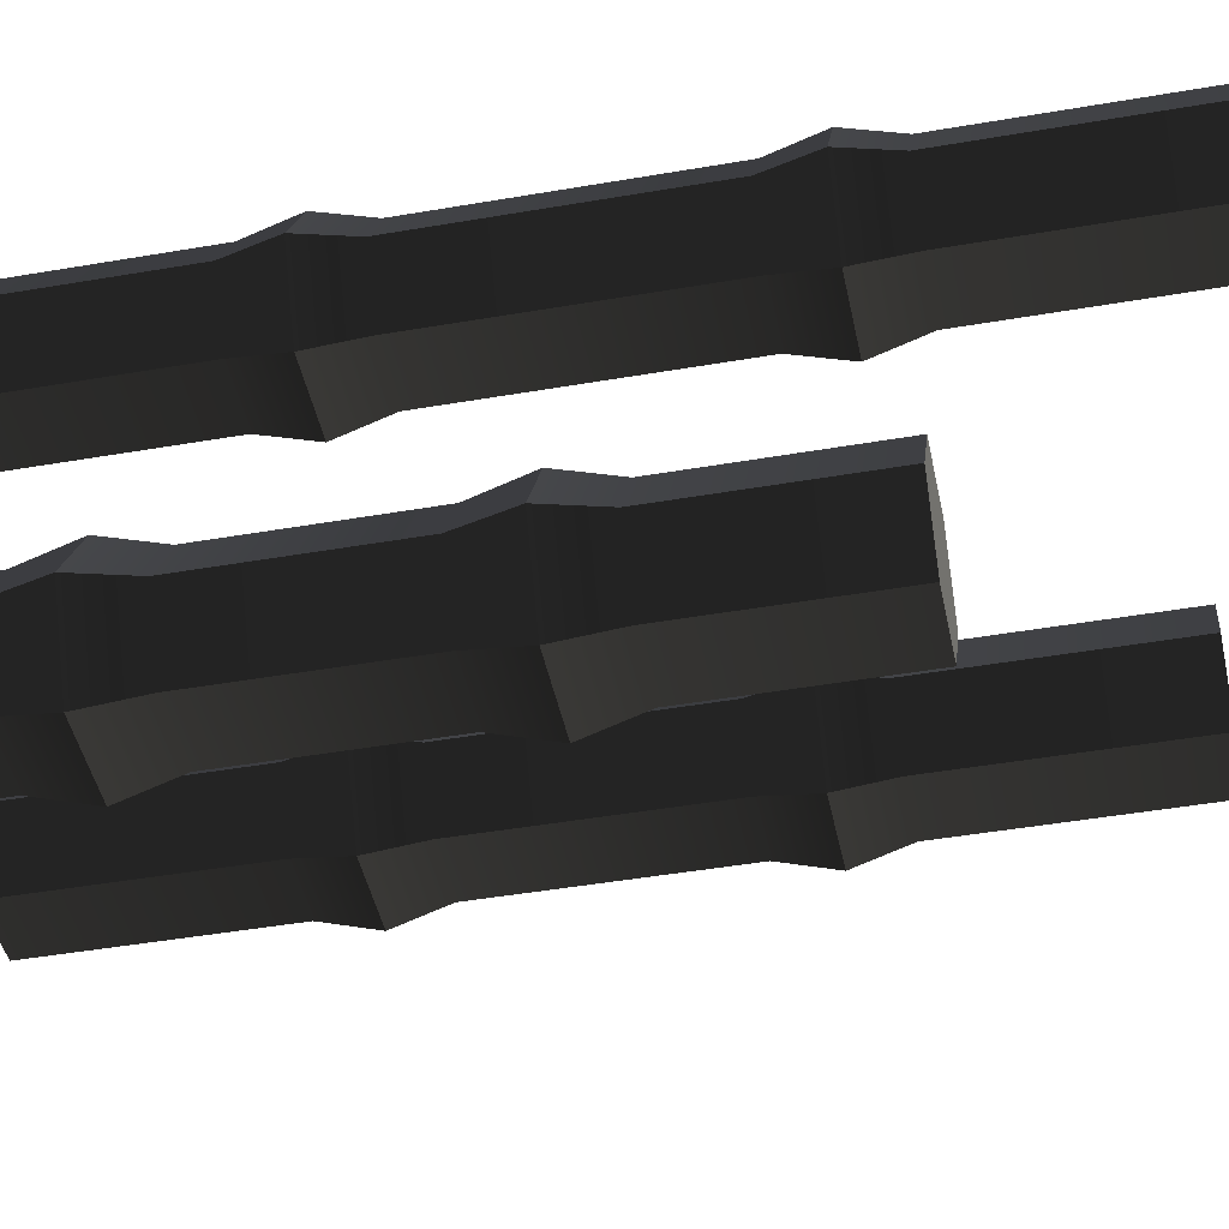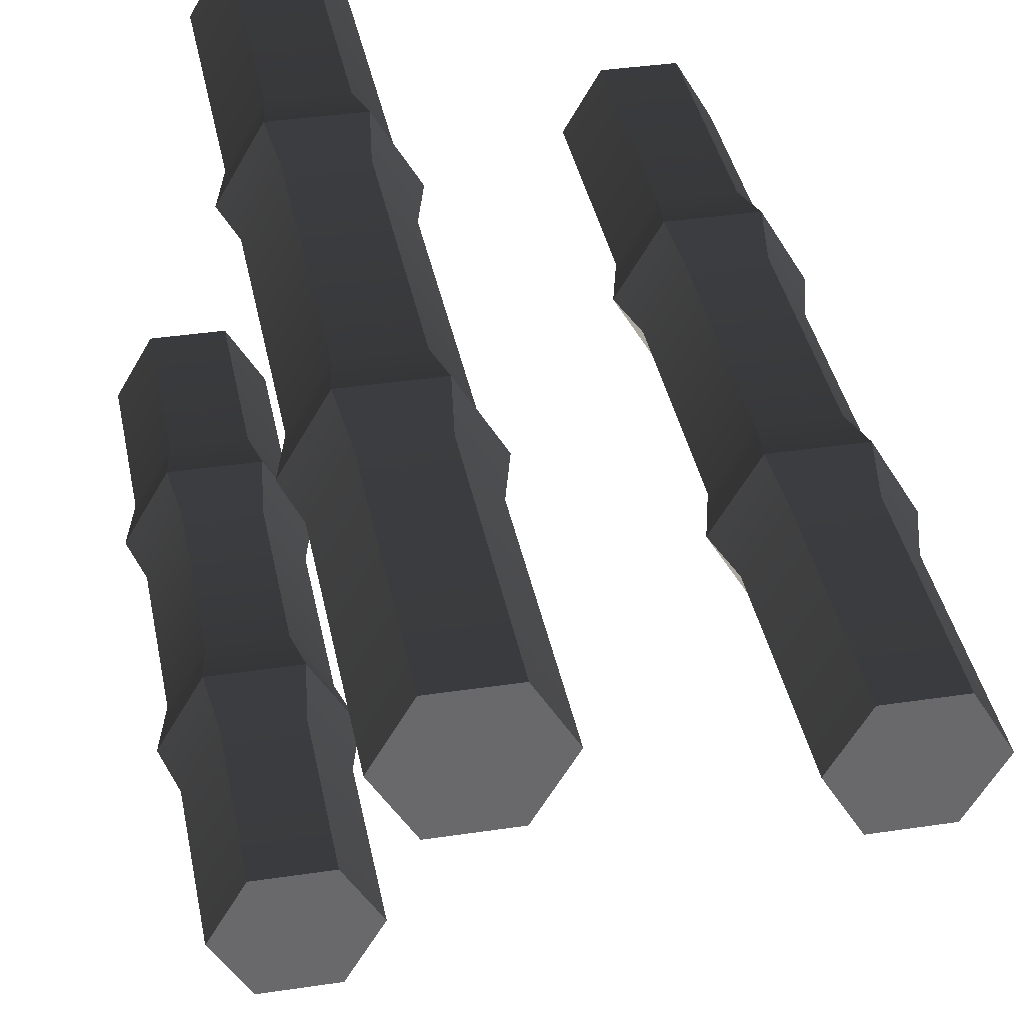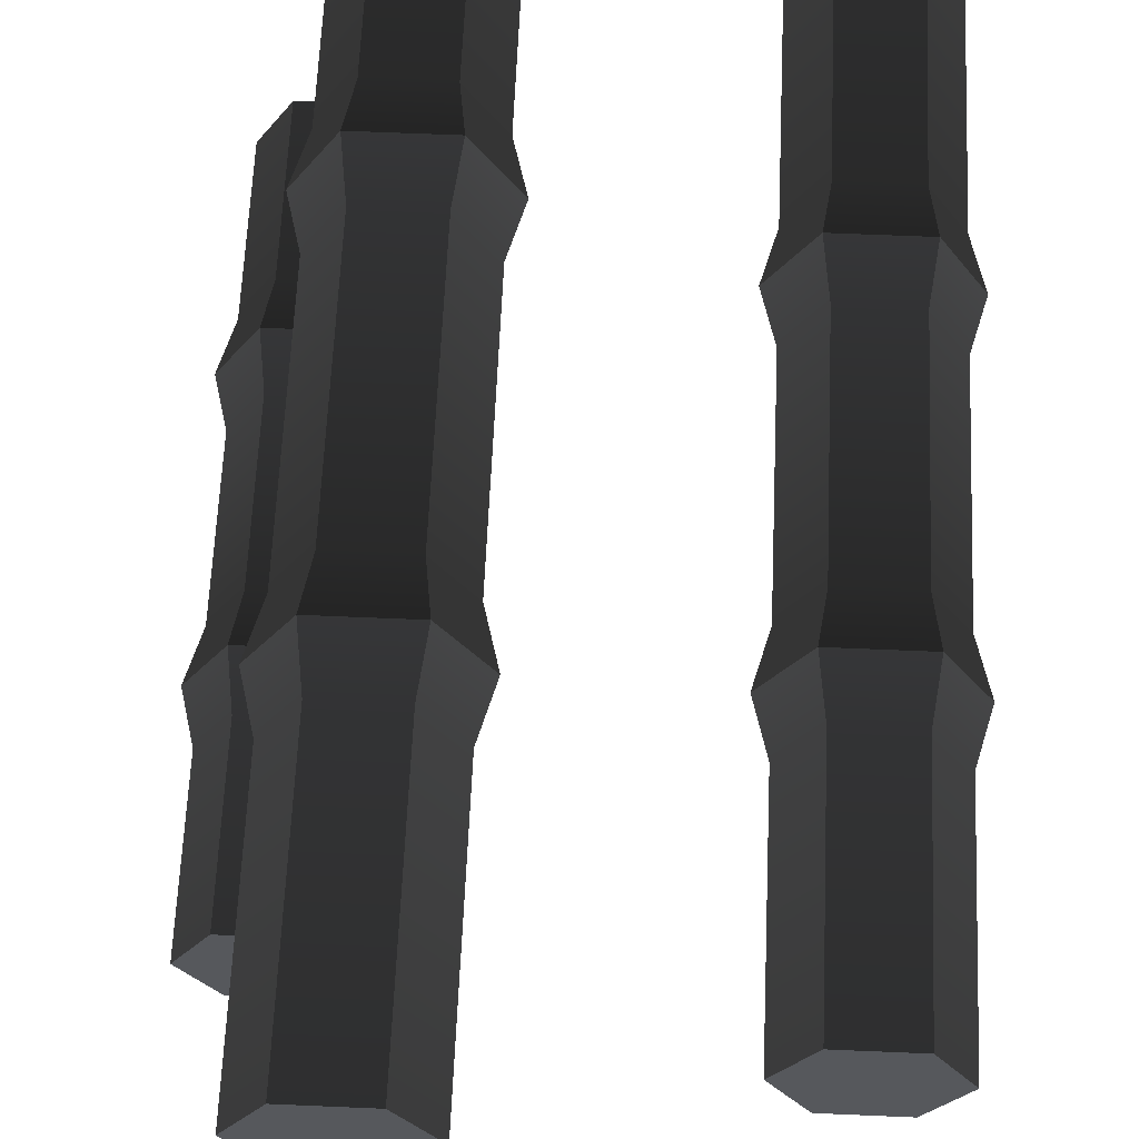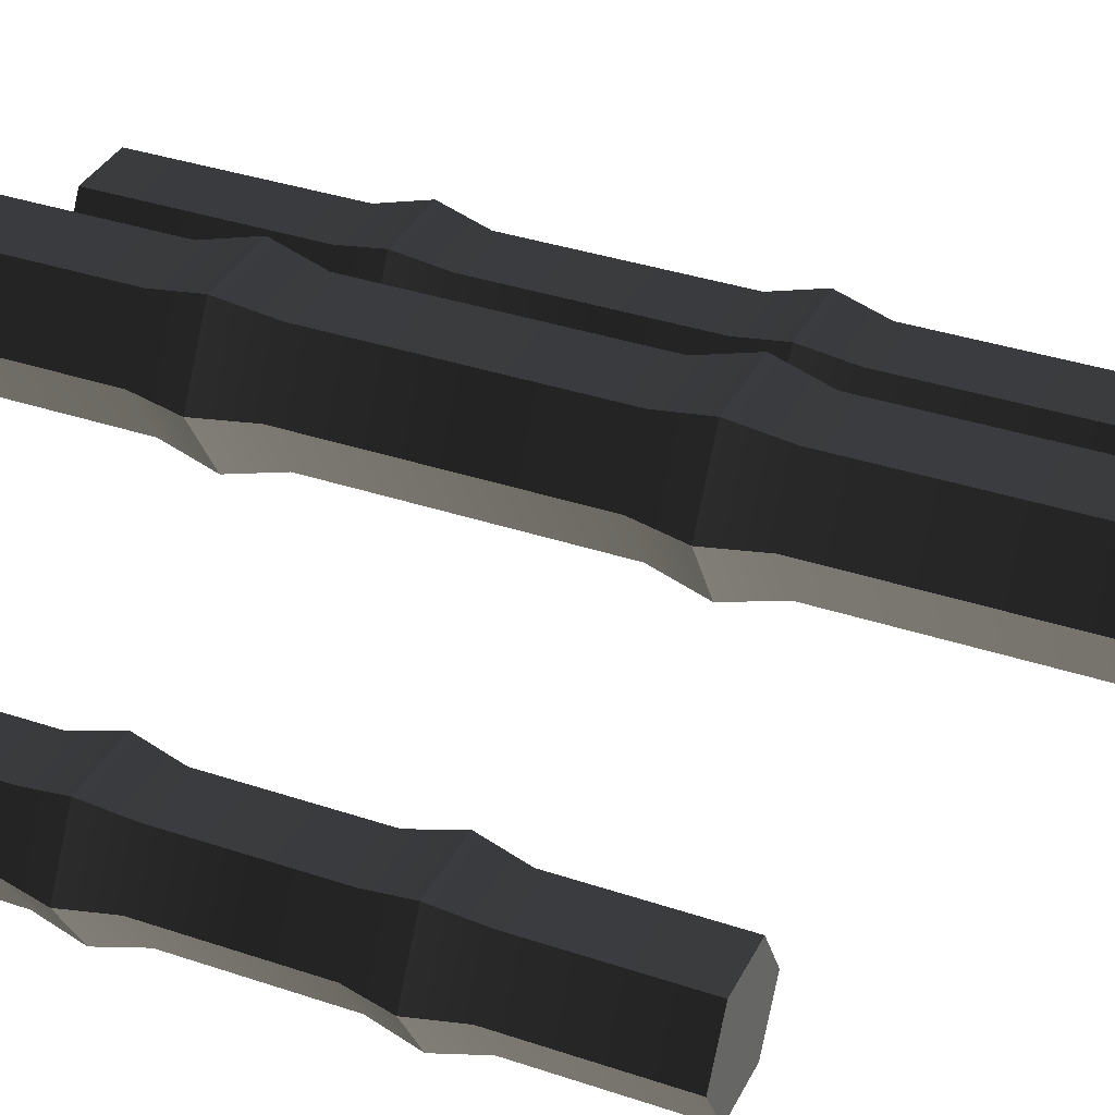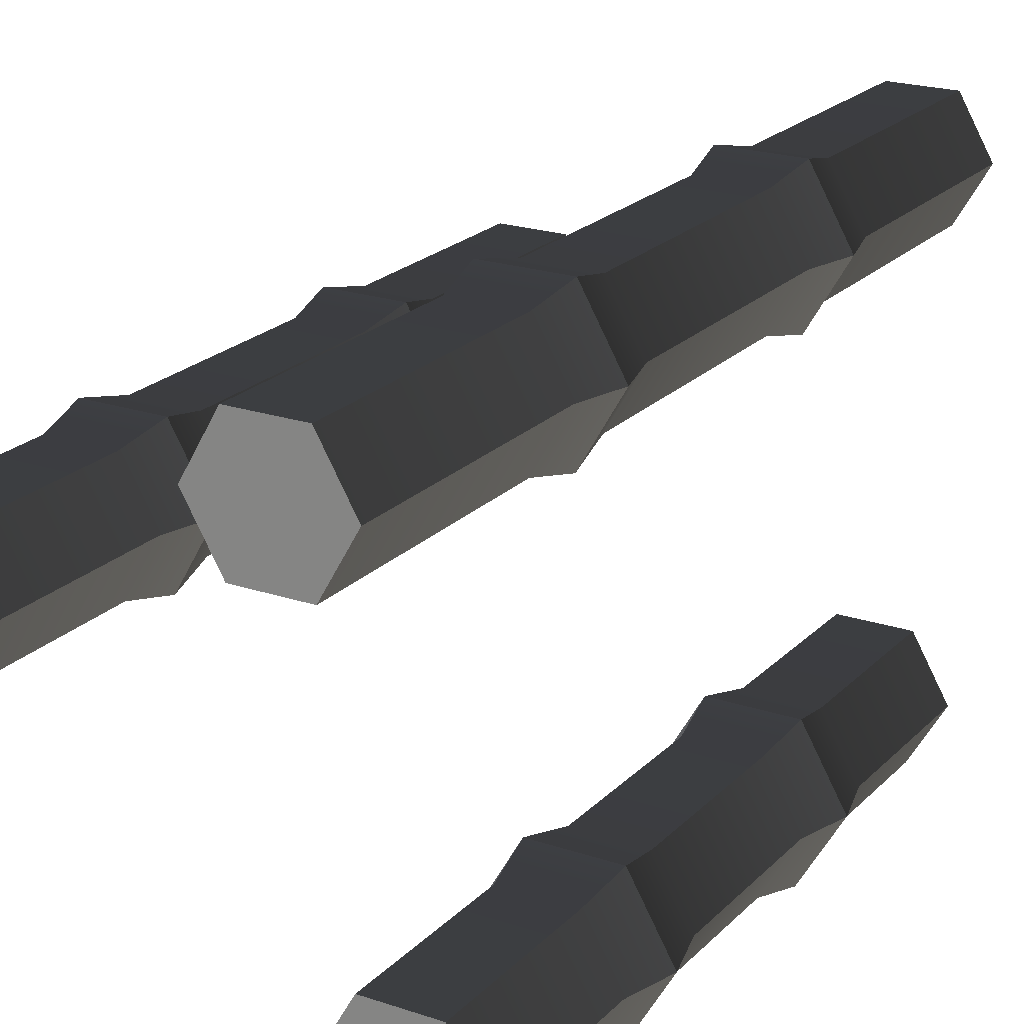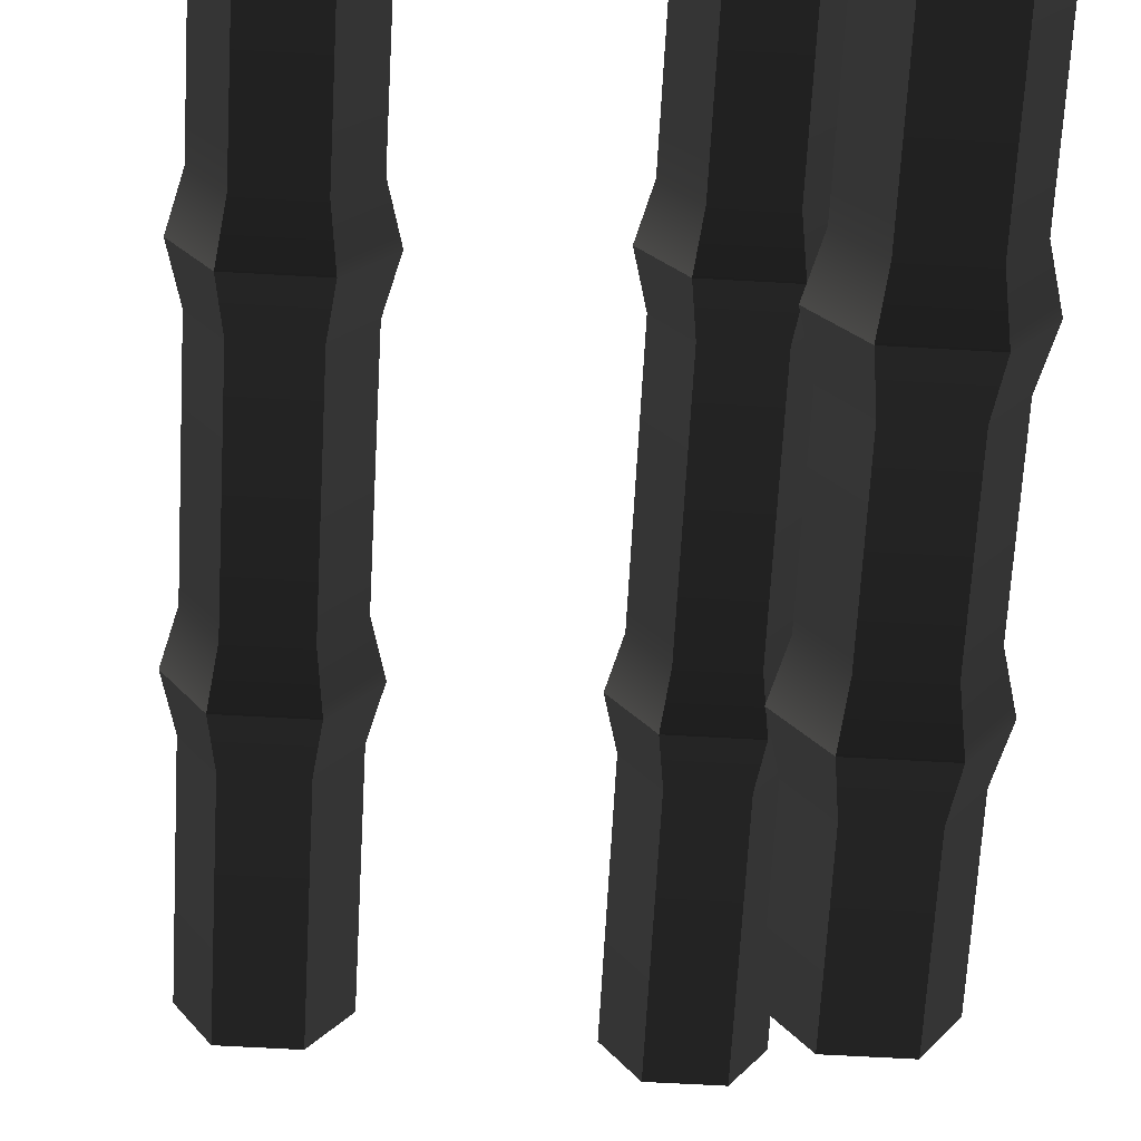
<metadata>
{"format":"obj","ext":"obj","renderer":"f3d","projection":"perspective","resolution":1024,"background":"white","views":[{"elev":-44.2,"azim":101.5,"up":"+Z"},{"elev":37.6,"azim":169.1,"up":"+Z"},{"elev":61.8,"azim":-177.5,"up":"+Z"},{"elev":35.7,"azim":113.9,"up":"+Z"},{"elev":21.4,"azim":30.9,"up":"+Z"},{"elev":-67.5,"azim":-3.2,"up":"+Z"}]}
</metadata>
<code>
g bamboo
v 0.9277 3.9 1.54
v 0.4477 3.9 1.54
v 0.8877 4.2 1.471
v 0.4877 4.2 1.471
v 0.2877 4.2 1.124
v 0.2077 3.9 1.124
v 0.4877 4.2 0.7779
v 0.4477 3.9 0.7087
v 0.9277 3.9 0.7087
v 0.8877 4.2 0.7779
v 1.168 3.9 1.124
v 0.8877 3.6 1.471
v 1.088 3.6 1.124
v 0.4877 1.5 0.7779
v 0.8877 1.5 0.7779
v 0.4477 1.8 0.7087
v 0.9277 1.8 0.7087
v 1.088 4.2 1.124
v 1.088 1.5 1.124
v 1.168 1.8 1.124
v 0.2077 1.8 1.124
v 0.2877 1.5 1.124
v 0.9277 1.8 1.54
v 0.4477 1.8 1.54
v 0.8877 2.1 1.471
v 0.4877 2.1 1.471
v 0.2877 0 1.124
v 0.4877 0 1.471
v 0.4877 0 0.7779
v 0.8877 0 0.7779
v 0.8877 0 1.471
v 1.088 0 1.124
v 0.4877 2.1 0.7779
v 0.8877 2.1 0.7779
v 0.2877 2.1 1.124
v 0.4877 3.6 1.471
v 0.2877 3.6 1.124
v 0.4877 1.5 1.471
v 0.8877 1.5 1.471
v 0.4877 3.6 0.7779
v 0.8877 3.6 0.7779
v 1.088 2.1 1.124
v 0.4877 5.7 0.7779
v 0.8877 5.7 0.7779
v 0.2877 5.7 1.124
v 0.4877 5.7 1.471
v 0.8877 5.7 1.471
v 1.088 5.7 1.124
v -1.02 3.2 0.5938
v -1.42 3.2 0.5938
v -0.9805 3.5 0.6631
v -1.46 3.5 0.6631
v -1.42 3.2 -0.09898
v -1.02 3.2 -0.09898
v -1.46 3.5 -0.1683
v -0.9805 3.5 -0.1683
v -1.02 3.8 0.5938
v -1.42 3.8 0.5938
v -1.62 3.8 0.2474
v -1.7 3.5 0.2474
v -1.42 3.8 -0.09898
v -1.02 3.8 -0.09898
v -0.8205 3.2 0.2474
v -0.7405 3.5 0.2474
v -1.62 3.2 0.2474
v -1.62 0 0.2474
v -1.42 0 0.5938
v -1.42 0 -0.09898
v -1.02 0 -0.09898
v -1.02 0 0.5938
v -0.8205 0 0.2474
v -1.7 1.6 0.2474
v -1.62 1.3 0.2474
v -1.46 1.6 -0.1683
v -1.42 1.3 -0.09898
v -0.9805 1.6 -0.1683
v -1.42 1.9 -0.09898
v -1.02 1.9 -0.09898
v -1.02 1.3 0.5938
v -1.42 1.3 0.5938
v -1.02 1.3 -0.09898
v -1.62 1.9 0.2474
v -0.8205 3.8 0.2474
v -0.8205 1.9 0.2474
v -1.42 1.9 0.5938
v -0.8205 1.3 0.2474
v -1.46 1.6 0.6631
v -0.9805 1.6 0.6631
v -0.7405 1.6 0.2474
v -1.02 1.9 0.5938
v -1.62 5.1 0.2474
v -1.42 5.1 -0.09898
v -1.02 5.1 -0.09898
v -1.02 5.1 0.5938
v -0.8205 5.1 0.2474
v -1.42 5.1 0.5938
v 0.8205 0 -1.124
v 1.02 0 -0.7779
v 1.02 0 -1.471
v 1.42 0 -1.471
v 1.42 0 -0.7779
v 1.62 0 -1.124
v 1.42 2.6 -0.7779
v 1.02 2.6 -0.7779
v 1.46 2.9 -0.7087
v 0.9805 2.9 -0.7087
v 1.02 2.6 -1.471
v 1.42 2.6 -1.471
v 0.9805 2.9 -1.54
v 1.46 2.9 -1.54
v 1.42 3.2 -0.7779
v 1.02 3.2 -0.7779
v 1.62 2.6 -1.124
v 1.7 2.9 -1.124
v 0.8205 3.2 -1.124
v 0.7405 2.9 -1.124
v 1.02 3.2 -1.471
v 1.42 3.2 -1.471
v 0.8205 2.6 -1.124
v 0.9805 1.3 -0.7087
v 1.02 1 -0.7779
v 0.7405 1.3 -1.124
v 0.8205 1 -1.124
v 1.62 3.2 -1.124
v 1.02 1 -1.471
v 1.42 1 -1.471
v 0.9805 1.3 -1.54
v 1.46 1.3 -1.54
v 1.42 1 -0.7779
v 1.46 1.3 -0.7087
v 1.02 1.6 -0.7779
v 0.8205 1.6 -1.124
v 1.62 1 -1.124
v 1.7 1.3 -1.124
v 1.42 1.6 -0.7779
v 1.02 1.6 -1.471
v 1.42 1.6 -1.471
v 1.62 1.6 -1.124
v 1.02 4.2 -1.471
v 1.42 4.2 -1.471
v 1.42 4.2 -0.7779
v 1.62 4.2 -1.124
v 0.8205 4.2 -1.124
v 1.02 4.2 -0.7779
f 2 1 3
f 3 4 2
f 6 5 7
f 7 8 6
f 9 8 7
f 7 10 9
f 11 1 12
f 12 13 11
f 15 14 16
f 16 17 15
f 3 1 11
f 11 18 3
f 20 19 15
f 15 17 20
f 22 21 16
f 16 14 22
f 24 23 25
f 25 26 24
f 28 27 29
f 29 30 28
f 30 31 28
f 30 32 31
f 17 16 33
f 33 34 17
f 21 24 26
f 26 35 21
f 6 2 4
f 4 5 6
f 21 35 33
f 33 16 21
f 36 2 6
f 6 37 36
f 38 24 21
f 21 22 38
f 18 11 9
f 9 10 18
f 38 39 23
f 23 24 38
f 41 40 8
f 8 9 41
f 36 12 1
f 1 2 36
f 37 6 8
f 8 40 37
f 11 13 41
f 41 9 11
f 25 23 20
f 20 42 25
f 10 7 43
f 43 44 10
f 12 25 42
f 42 13 12
f 43 45 46
f 46 47 43
f 47 44 43
f 47 48 44
f 26 25 12
f 12 36 26
f 4 46 45
f 45 5 4
f 30 29 14
f 14 15 30
f 27 22 14
f 14 29 27
f 13 42 34
f 34 41 13
f 35 37 40
f 40 33 35
f 42 20 17
f 17 34 42
f 39 31 32
f 32 19 39
f 5 45 43
f 43 7 5
f 48 18 10
f 10 44 48
f 20 23 39
f 39 19 20
f 34 33 40
f 40 41 34
f 28 31 39
f 39 38 28
f 4 3 47
f 47 46 4
f 28 38 22
f 22 27 28
f 19 32 30
f 30 15 19
f 26 36 37
f 37 35 26
f 47 3 18
f 18 48 47
f 50 49 51
f 51 52 50
f 54 53 55
f 55 56 54
f 52 51 57
f 57 58 52
f 60 59 61
f 61 55 60
f 56 55 61
f 61 62 56
f 64 63 54
f 54 56 64
f 60 52 58
f 58 59 60
f 50 52 60
f 60 65 50
f 64 51 49
f 49 63 64
f 67 66 68
f 68 69 67
f 69 70 67
f 69 71 70
f 73 72 74
f 74 75 73
f 76 74 77
f 77 78 76
f 67 70 79
f 79 80 67
f 81 75 74
f 74 76 81
f 69 68 75
f 75 81 69
f 82 65 53
f 53 77 82
f 78 77 53
f 53 54 78
f 83 64 56
f 56 62 83
f 63 84 78
f 78 54 63
f 85 50 65
f 65 82 85
f 79 70 71
f 71 86 79
f 80 87 72
f 72 73 80
f 80 79 88
f 88 87 80
f 72 87 85
f 85 82 72
f 72 82 77
f 77 74 72
f 89 88 79
f 79 86 89
f 67 80 73
f 73 66 67
f 66 73 75
f 75 68 66
f 86 71 69
f 69 81 86
f 49 90 84
f 84 63 49
f 87 88 90
f 90 85 87
f 90 88 89
f 89 84 90
f 57 51 64
f 64 83 57
f 65 60 55
f 55 53 65
f 84 89 76
f 76 78 84
f 89 86 81
f 81 76 89
f 59 91 92
f 92 61 59
f 85 90 49
f 49 50 85
f 62 61 92
f 92 93 62
f 94 57 83
f 83 95 94
f 95 83 62
f 62 93 95
f 58 96 91
f 91 59 58
f 58 57 94
f 94 96 58
f 92 91 96
f 96 94 92
f 94 93 92
f 94 95 93
f 98 97 99
f 99 100 98
f 100 101 98
f 100 102 101
f 104 103 105
f 105 106 104
f 108 107 109
f 109 110 108
f 106 105 111
f 111 112 106
f 114 113 108
f 108 110 114
f 116 115 117
f 117 109 116
f 110 109 117
f 117 118 110
f 116 106 112
f 112 115 116
f 104 106 116
f 116 119 104
f 114 105 103
f 103 113 114
f 119 116 109
f 109 107 119
f 121 120 122
f 122 123 121
f 124 114 110
f 110 118 124
f 126 125 127
f 127 128 126
f 121 129 130
f 130 120 121
f 111 105 114
f 114 124 111
f 122 120 131
f 131 132 122
f 134 133 126
f 126 128 134
f 123 122 127
f 127 125 123
f 120 130 135
f 135 131 120
f 128 127 136
f 136 137 128
f 122 132 136
f 136 127 122
f 135 130 134
f 134 138 135
f 138 134 128
f 128 137 138
f 134 130 129
f 129 133 134
f 98 101 129
f 129 121 98
f 129 101 102
f 102 133 129
f 100 99 125
f 125 126 100
f 133 102 100
f 100 126 133
f 98 121 123
f 123 97 98
f 97 123 125
f 125 99 97
f 113 138 137
f 137 108 113
f 132 119 107
f 107 136 132
f 137 136 107
f 107 108 137
f 131 104 119
f 119 132 131
f 103 135 138
f 138 113 103
f 131 135 103
f 103 104 131
f 118 117 139
f 139 140 118
f 141 111 124
f 124 142 141
f 142 124 118
f 118 140 142
f 139 143 144
f 144 141 139
f 141 140 139
f 141 142 140
f 115 143 139
f 139 117 115
f 112 144 143
f 143 115 112
f 112 111 141
f 141 144 112

</code>
